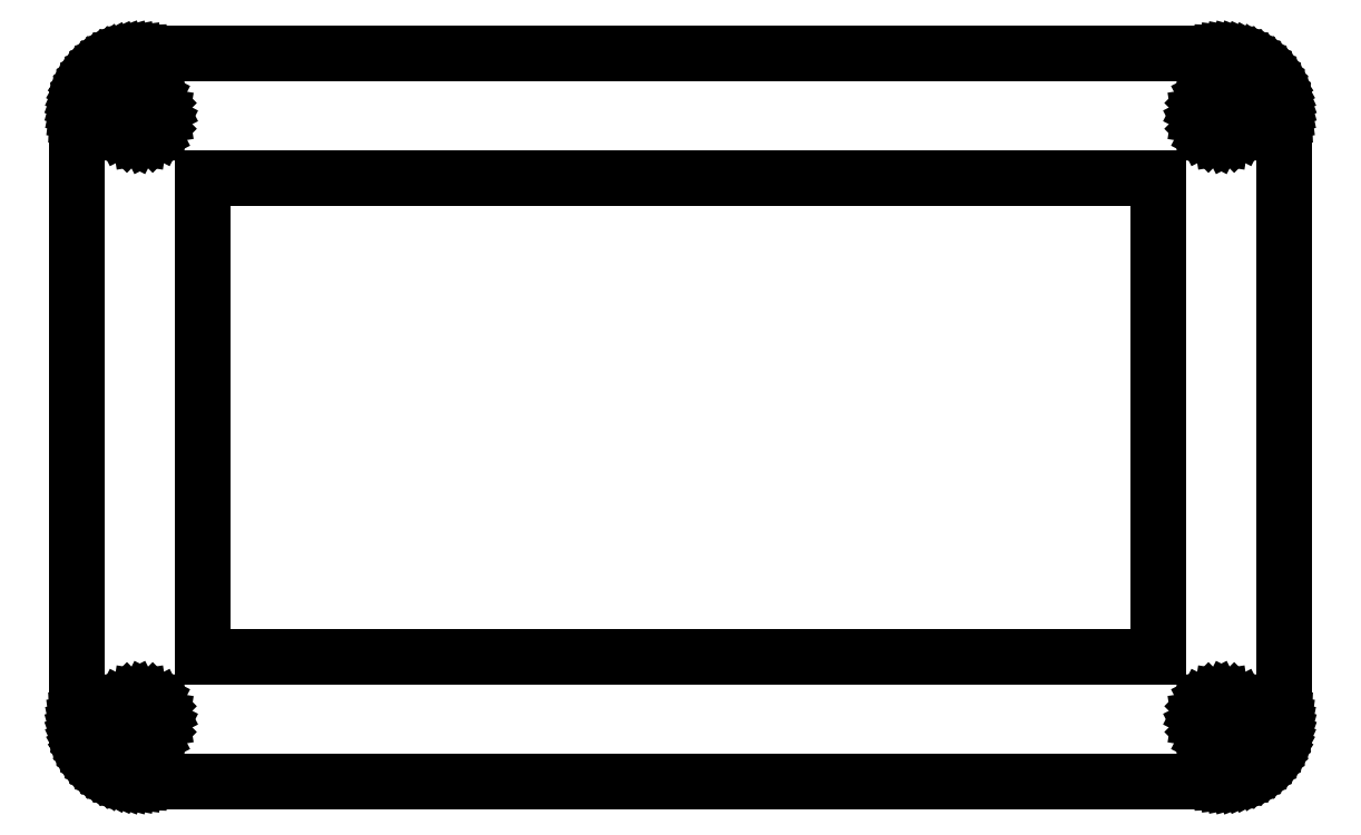
<metadata>
{"format":"dxf","ext":"dxf","renderer":"ezdxf+matplotlib","layout":"modelspace","background":"white","min_lineweight":24,"dpi":150}
</metadata>
<code>
0
SECTION
2
ENTITIES
0
LINE
8
0
10
91.3
20
58.47
30
0
11
91.69
21
58.45
31
0
0
LINE
8
0
10
91.69
20
58.45
30
0
11
92.08
21
58.4
31
0
0
LINE
8
0
10
92.08
20
58.4
30
0
11
92.46
21
58.33
31
0
0
LINE
8
0
10
92.46
20
58.33
30
0
11
92.84
21
58.22
31
0
0
LINE
8
0
10
92.84
20
58.22
30
0
11
93.21
21
58.09
31
0
0
LINE
8
0
10
93.21
20
58.09
30
0
11
93.57
21
57.92
31
0
0
LINE
8
0
10
93.57
20
57.92
30
0
11
93.91
21
57.73
31
0
0
LINE
8
0
10
93.91
20
57.73
30
0
11
94.23
21
57.51
31
0
0
LINE
8
0
10
94.23
20
57.51
30
0
11
94.54
21
57.27
31
0
0
LINE
8
0
10
94.54
20
57.27
30
0
11
94.83
21
57
31
0
0
LINE
8
0
10
94.83
20
57
30
0
11
95.1
21
56.71
31
0
0
LINE
8
0
10
95.1
20
56.71
30
0
11
95.34
21
56.4
31
0
0
LINE
8
0
10
95.34
20
56.4
30
0
11
95.56
21
56.08
31
0
0
LINE
8
0
10
95.56
20
56.08
30
0
11
95.75
21
55.74
31
0
0
LINE
8
0
10
95.75
20
55.74
30
0
11
95.92
21
55.38
31
0
0
LINE
8
0
10
95.92
20
55.38
30
0
11
96.05
21
55.01
31
0
0
LINE
8
0
10
96.05
20
55.01
30
0
11
96.16
21
54.63
31
0
0
LINE
8
0
10
96.16
20
54.63
30
0
11
96.23
21
54.25
31
0
0
LINE
8
0
10
96.23
20
54.25
30
0
11
96.28
21
53.86
31
0
0
LINE
8
0
10
96.28
20
53.86
30
0
11
96.3
21
53.47
31
0
0
LINE
8
0
10
96.3
20
53.47
30
0
11
96.3
21
5.365
31
0
0
LINE
8
0
10
96.3
20
5.365
30
0
11
96.28
21
4.972
31
0
0
LINE
8
0
10
96.28
20
4.972
30
0
11
96.23
21
4.582
31
0
0
LINE
8
0
10
96.23
20
4.582
30
0
11
96.16
21
4.197
31
0
0
LINE
8
0
10
96.16
20
4.197
30
0
11
96.05
21
3.82
31
0
0
LINE
8
0
10
96.05
20
3.82
30
0
11
95.92
21
3.452
31
0
0
LINE
8
0
10
95.92
20
3.452
30
0
11
95.75
21
3.095
31
0
0
LINE
8
0
10
95.75
20
3.095
30
0
11
95.56
21
2.752
31
0
0
LINE
8
0
10
95.56
20
2.752
30
0
11
95.34
21
2.427
31
0
0
LINE
8
0
10
95.34
20
2.427
30
0
11
95.1
21
2.118
31
0
0
LINE
8
0
10
95.1
20
2.118
30
0
11
94.83
21
1.83
31
0
0
LINE
8
0
10
94.83
20
1.83
30
0
11
94.54
21
1.563
31
0
0
LINE
8
0
10
94.54
20
1.563
30
0
11
94.23
21
1.32
31
0
0
LINE
8
0
10
94.23
20
1.32
30
0
11
93.91
21
1.101
31
0
0
LINE
8
0
10
93.91
20
1.101
30
0
11
93.57
21
0.9095
31
0
0
LINE
8
0
10
93.57
20
0.9095
30
0
11
93.21
21
0.7455
31
0
0
LINE
8
0
10
93.21
20
0.7455
30
0
11
92.84
21
0.6091
31
0
0
LINE
8
0
10
92.84
20
0.6091
30
0
11
92.46
21
0.503
31
0
0
LINE
8
0
10
92.46
20
0.503
30
0
11
92.08
21
0.4272
31
0
0
LINE
8
0
10
92.08
20
0.4272
30
0
11
91.69
21
0.3803
31
0
0
LINE
8
0
10
91.69
20
0.3803
30
0
11
91.3
21
0.3652
31
0
0
LINE
8
0
10
91.3
20
0.3652
30
0
11
5.096
21
0.3652
31
0
0
LINE
8
0
10
5.096
20
0.3652
30
0
11
4.702
21
0.3803
31
0
0
LINE
8
0
10
4.702
20
0.3803
30
0
11
4.312
21
0.4272
31
0
0
LINE
8
0
10
4.312
20
0.4272
30
0
11
3.927
21
0.503
31
0
0
LINE
8
0
10
3.927
20
0.503
30
0
11
3.55
21
0.6091
31
0
0
LINE
8
0
10
3.55
20
0.6091
30
0
11
3.182
21
0.7455
31
0
0
LINE
8
0
10
3.182
20
0.7455
30
0
11
2.825
21
0.9095
31
0
0
LINE
8
0
10
2.825
20
0.9095
30
0
11
2.482
21
1.101
31
0
0
LINE
8
0
10
2.482
20
1.101
30
0
11
2.157
21
1.32
31
0
0
LINE
8
0
10
2.157
20
1.32
30
0
11
1.848
21
1.563
31
0
0
LINE
8
0
10
1.848
20
1.563
30
0
11
1.56
21
1.83
31
0
0
LINE
8
0
10
1.56
20
1.83
30
0
11
1.293
21
2.118
31
0
0
LINE
8
0
10
1.293
20
2.118
30
0
11
1.05
21
2.427
31
0
0
LINE
8
0
10
1.05
20
2.427
30
0
11
0.831
21
2.752
31
0
0
LINE
8
0
10
0.831
20
2.752
30
0
11
0.6394
21
3.095
31
0
0
LINE
8
0
10
0.6394
20
3.095
30
0
11
0.4754
21
3.452
31
0
0
LINE
8
0
10
0.4754
20
3.452
30
0
11
0.339
21
3.82
31
0
0
LINE
8
0
10
0.339
20
3.82
30
0
11
0.2329
21
4.197
31
0
0
LINE
8
0
10
0.2329
20
4.197
30
0
11
0.1571
21
4.582
31
0
0
LINE
8
0
10
0.1571
20
4.582
30
0
11
0.1102
21
4.972
31
0
0
LINE
8
0
10
0.1102
20
4.972
30
0
11
0.09508
21
5.366
31
0
0
LINE
8
0
10
0.09508
20
5.366
30
0
11
0.09508
21
53.47
31
0
0
LINE
8
0
10
0.09508
20
53.47
30
0
11
0.1102
21
53.86
31
0
0
LINE
8
0
10
0.1102
20
53.86
30
0
11
0.1571
21
54.25
31
0
0
LINE
8
0
10
0.1571
20
54.25
30
0
11
0.2329
21
54.63
31
0
0
LINE
8
0
10
0.2329
20
54.63
30
0
11
0.339
21
55.01
31
0
0
LINE
8
0
10
0.339
20
55.01
30
0
11
0.4754
21
55.38
31
0
0
LINE
8
0
10
0.4754
20
55.38
30
0
11
0.6394
21
55.74
31
0
0
LINE
8
0
10
0.6394
20
55.74
30
0
11
0.831
21
56.08
31
0
0
LINE
8
0
10
0.831
20
56.08
30
0
11
1.05
21
56.4
31
0
0
LINE
8
0
10
1.05
20
56.4
30
0
11
1.293
21
56.71
31
0
0
LINE
8
0
10
1.293
20
56.71
30
0
11
1.56
21
57
31
0
0
LINE
8
0
10
1.56
20
57
30
0
11
1.848
21
57.27
31
0
0
LINE
8
0
10
1.848
20
57.27
30
0
11
2.157
21
57.51
31
0
0
LINE
8
0
10
2.157
20
57.51
30
0
11
2.482
21
57.73
31
0
0
LINE
8
0
10
2.482
20
57.73
30
0
11
2.825
21
57.92
31
0
0
LINE
8
0
10
2.825
20
57.92
30
0
11
3.182
21
58.09
31
0
0
LINE
8
0
10
3.182
20
58.09
30
0
11
3.55
21
58.22
31
0
0
LINE
8
0
10
3.55
20
58.22
30
0
11
3.927
21
58.33
31
0
0
LINE
8
0
10
3.927
20
58.33
30
0
11
4.312
21
58.4
31
0
0
LINE
8
0
10
4.312
20
58.4
30
0
11
4.702
21
58.45
31
0
0
LINE
8
0
10
4.702
20
58.45
30
0
11
5.096
21
58.47
31
0
0
LINE
8
0
10
5.096
20
58.47
30
0
11
91.3
21
58.47
31
0
0
LINE
8
0
10
4.554
20
7.029
30
0
11
4.067
21
6.78
31
0
0
LINE
8
0
10
4.067
20
6.78
30
0
11
3.679
21
6.394
31
0
0
LINE
8
0
10
3.679
20
6.394
30
0
11
3.43
21
5.906
31
0
0
LINE
8
0
10
3.43
20
5.906
30
0
11
3.346
21
5.365
31
0
0
LINE
8
0
10
3.346
20
5.365
30
0
11
3.43
21
4.825
31
0
0
LINE
8
0
10
3.43
20
4.825
30
0
11
3.679
21
4.337
31
0
0
LINE
8
0
10
3.679
20
4.337
30
0
11
4.067
21
3.949
31
0
0
LINE
8
0
10
4.067
20
3.949
30
0
11
4.554
21
3.7
31
0
0
LINE
8
0
10
4.554
20
3.7
30
0
11
5.096
21
3.615
31
0
0
LINE
8
0
10
5.096
20
3.615
30
0
11
5.636
21
3.7
31
0
0
LINE
8
0
10
5.636
20
3.7
30
0
11
6.124
21
3.949
31
0
0
LINE
8
0
10
6.124
20
3.949
30
0
11
6.51
21
4.337
31
0
0
LINE
8
0
10
6.51
20
4.337
30
0
11
6.759
21
4.825
31
0
0
LINE
8
0
10
6.759
20
4.825
30
0
11
6.846
21
5.365
31
0
0
LINE
8
0
10
6.846
20
5.365
30
0
11
6.759
21
5.906
31
0
0
LINE
8
0
10
6.759
20
5.906
30
0
11
6.51
21
6.394
31
0
0
LINE
8
0
10
6.51
20
6.394
30
0
11
6.124
21
6.78
31
0
0
LINE
8
0
10
6.124
20
6.78
30
0
11
5.636
21
7.029
31
0
0
LINE
8
0
10
5.636
20
7.029
30
0
11
5.096
21
7.115
31
0
0
LINE
8
0
10
5.096
20
7.115
30
0
11
4.554
21
7.029
31
0
0
LINE
8
0
10
90.75
20
7.029
30
0
11
90.27
21
6.78
31
0
0
LINE
8
0
10
90.27
20
6.78
30
0
11
89.88
21
6.394
31
0
0
LINE
8
0
10
89.88
20
6.394
30
0
11
89.63
21
5.906
31
0
0
LINE
8
0
10
89.63
20
5.906
30
0
11
89.55
21
5.365
31
0
0
LINE
8
0
10
89.55
20
5.365
30
0
11
89.63
21
4.825
31
0
0
LINE
8
0
10
89.63
20
4.825
30
0
11
89.88
21
4.337
31
0
0
LINE
8
0
10
89.88
20
4.337
30
0
11
90.27
21
3.949
31
0
0
LINE
8
0
10
90.27
20
3.949
30
0
11
90.75
21
3.7
31
0
0
LINE
8
0
10
90.75
20
3.7
30
0
11
91.3
21
3.615
31
0
0
LINE
8
0
10
91.3
20
3.615
30
0
11
91.84
21
3.7
31
0
0
LINE
8
0
10
91.84
20
3.7
30
0
11
92.32
21
3.949
31
0
0
LINE
8
0
10
92.32
20
3.949
30
0
11
92.71
21
4.337
31
0
0
LINE
8
0
10
92.71
20
4.337
30
0
11
92.96
21
4.825
31
0
0
LINE
8
0
10
92.96
20
4.825
30
0
11
93.05
21
5.365
31
0
0
LINE
8
0
10
93.05
20
5.365
30
0
11
92.96
21
5.906
31
0
0
LINE
8
0
10
92.96
20
5.906
30
0
11
92.71
21
6.394
31
0
0
LINE
8
0
10
92.71
20
6.394
30
0
11
92.32
21
6.78
31
0
0
LINE
8
0
10
92.32
20
6.78
30
0
11
91.84
21
7.029
31
0
0
LINE
8
0
10
91.84
20
7.029
30
0
11
91.3
21
7.115
31
0
0
LINE
8
0
10
91.3
20
7.115
30
0
11
90.75
21
7.029
31
0
0
LINE
8
0
10
10.09
20
48.47
30
0
11
86.3
21
48.47
31
0
0
LINE
8
0
10
86.3
20
48.47
30
0
11
86.3
21
10.36
31
0
0
LINE
8
0
10
86.3
20
10.36
30
0
11
10.09
21
10.36
31
0
0
LINE
8
0
10
10.09
20
10.36
30
0
11
10.09
21
48.47
31
0
0
LINE
8
0
10
4.554
20
55.13
30
0
11
4.067
21
54.88
31
0
0
LINE
8
0
10
4.067
20
54.88
30
0
11
3.679
21
54.49
31
0
0
LINE
8
0
10
3.679
20
54.49
30
0
11
3.43
21
54.01
31
0
0
LINE
8
0
10
3.43
20
54.01
30
0
11
3.346
21
53.47
31
0
0
LINE
8
0
10
3.346
20
53.47
30
0
11
3.43
21
52.92
31
0
0
LINE
8
0
10
3.43
20
52.92
30
0
11
3.679
21
52.44
31
0
0
LINE
8
0
10
3.679
20
52.44
30
0
11
4.067
21
52.05
31
0
0
LINE
8
0
10
4.067
20
52.05
30
0
11
4.554
21
51.8
31
0
0
LINE
8
0
10
4.554
20
51.8
30
0
11
5.096
21
51.72
31
0
0
LINE
8
0
10
5.096
20
51.72
30
0
11
5.636
21
51.8
31
0
0
LINE
8
0
10
5.636
20
51.8
30
0
11
6.124
21
52.05
31
0
0
LINE
8
0
10
6.124
20
52.05
30
0
11
6.51
21
52.44
31
0
0
LINE
8
0
10
6.51
20
52.44
30
0
11
6.759
21
52.92
31
0
0
LINE
8
0
10
6.759
20
52.92
30
0
11
6.846
21
53.47
31
0
0
LINE
8
0
10
6.846
20
53.47
30
0
11
6.759
21
54.01
31
0
0
LINE
8
0
10
6.759
20
54.01
30
0
11
6.51
21
54.49
31
0
0
LINE
8
0
10
6.51
20
54.49
30
0
11
6.124
21
54.88
31
0
0
LINE
8
0
10
6.124
20
54.88
30
0
11
5.636
21
55.13
31
0
0
LINE
8
0
10
5.636
20
55.13
30
0
11
5.096
21
55.22
31
0
0
LINE
8
0
10
5.096
20
55.22
30
0
11
4.554
21
55.13
31
0
0
LINE
8
0
10
90.75
20
55.13
30
0
11
90.27
21
54.88
31
0
0
LINE
8
0
10
90.27
20
54.88
30
0
11
89.88
21
54.49
31
0
0
LINE
8
0
10
89.88
20
54.49
30
0
11
89.63
21
54.01
31
0
0
LINE
8
0
10
89.63
20
54.01
30
0
11
89.55
21
53.47
31
0
0
LINE
8
0
10
89.55
20
53.47
30
0
11
89.63
21
52.92
31
0
0
LINE
8
0
10
89.63
20
52.92
30
0
11
89.88
21
52.44
31
0
0
LINE
8
0
10
89.88
20
52.44
30
0
11
90.27
21
52.05
31
0
0
LINE
8
0
10
90.27
20
52.05
30
0
11
90.75
21
51.8
31
0
0
LINE
8
0
10
90.75
20
51.8
30
0
11
91.3
21
51.72
31
0
0
LINE
8
0
10
91.3
20
51.72
30
0
11
91.84
21
51.8
31
0
0
LINE
8
0
10
91.84
20
51.8
30
0
11
92.32
21
52.05
31
0
0
LINE
8
0
10
92.32
20
52.05
30
0
11
92.71
21
52.44
31
0
0
LINE
8
0
10
92.71
20
52.44
30
0
11
92.96
21
52.92
31
0
0
LINE
8
0
10
92.96
20
52.92
30
0
11
93.05
21
53.47
31
0
0
LINE
8
0
10
93.05
20
53.47
30
0
11
92.96
21
54.01
31
0
0
LINE
8
0
10
92.96
20
54.01
30
0
11
92.71
21
54.49
31
0
0
LINE
8
0
10
92.71
20
54.49
30
0
11
92.32
21
54.88
31
0
0
LINE
8
0
10
92.32
20
54.88
30
0
11
91.84
21
55.13
31
0
0
LINE
8
0
10
91.84
20
55.13
30
0
11
91.3
21
55.22
31
0
0
LINE
8
0
10
91.3
20
55.22
30
0
11
90.75
21
55.13
31
0
0
ENDSEC
0
EOF

</code>
